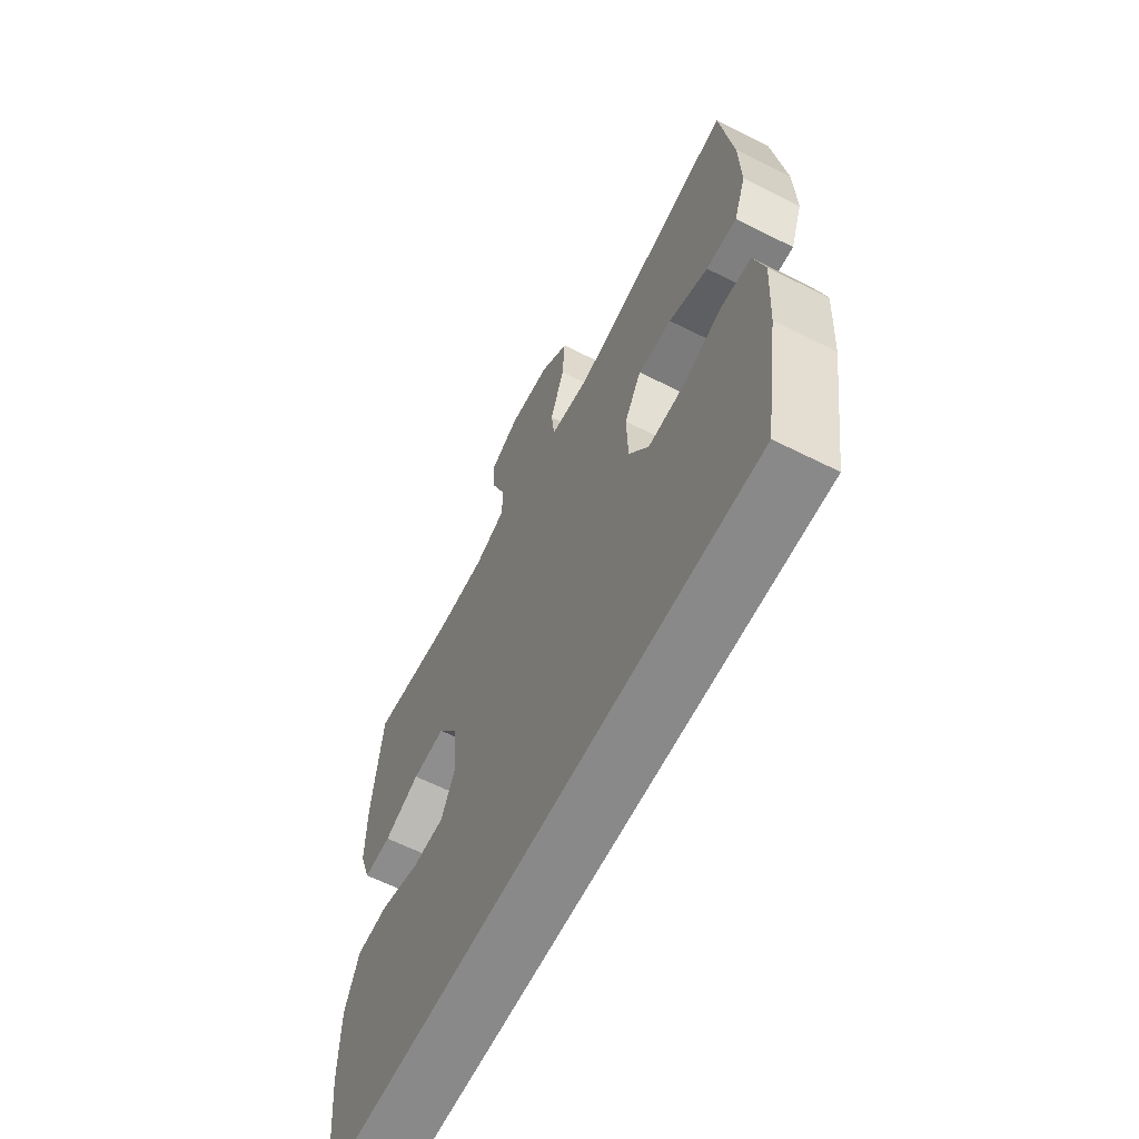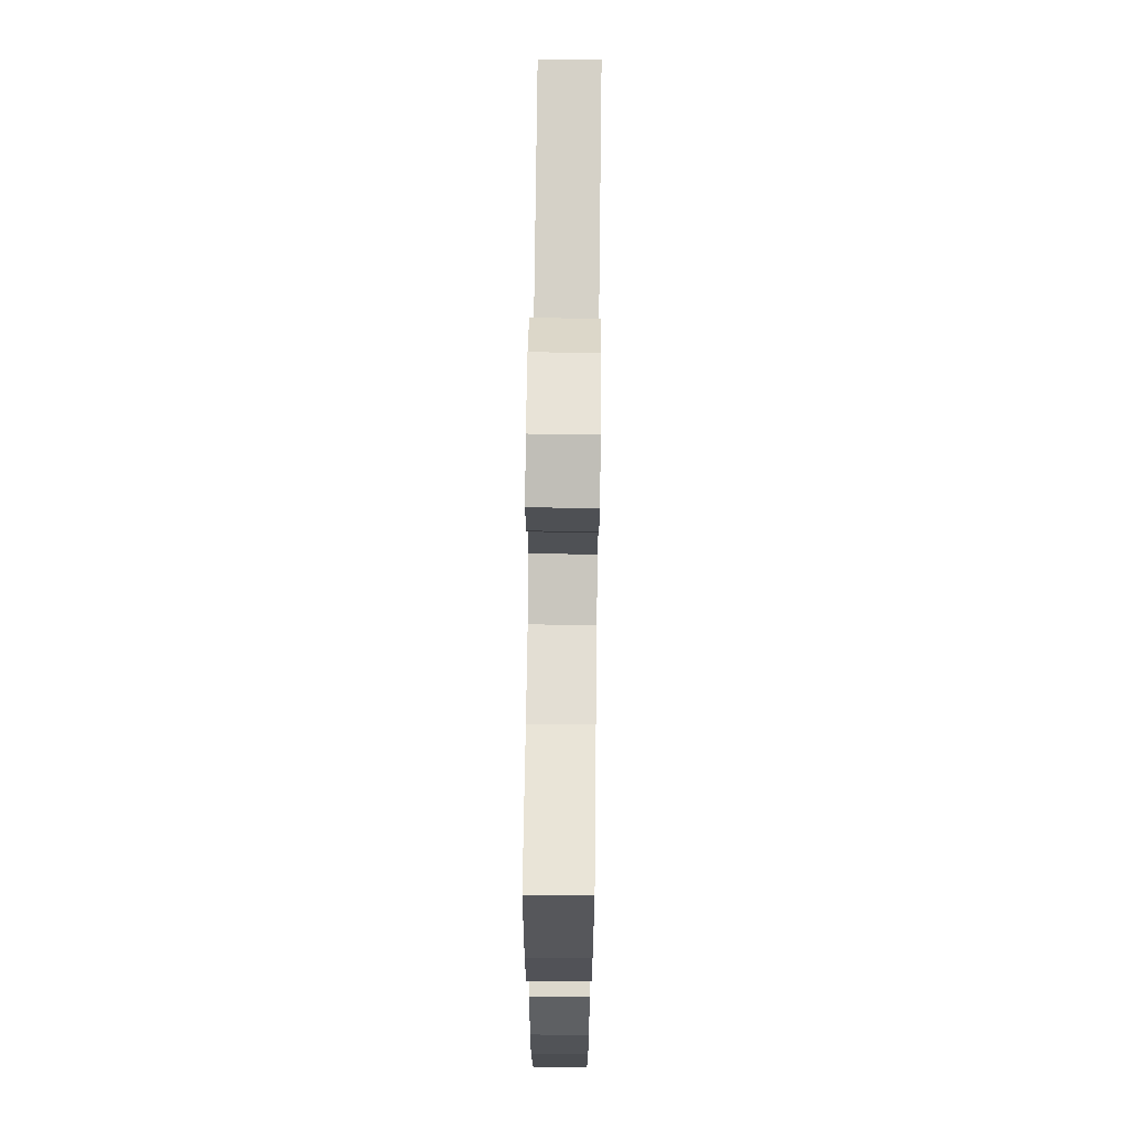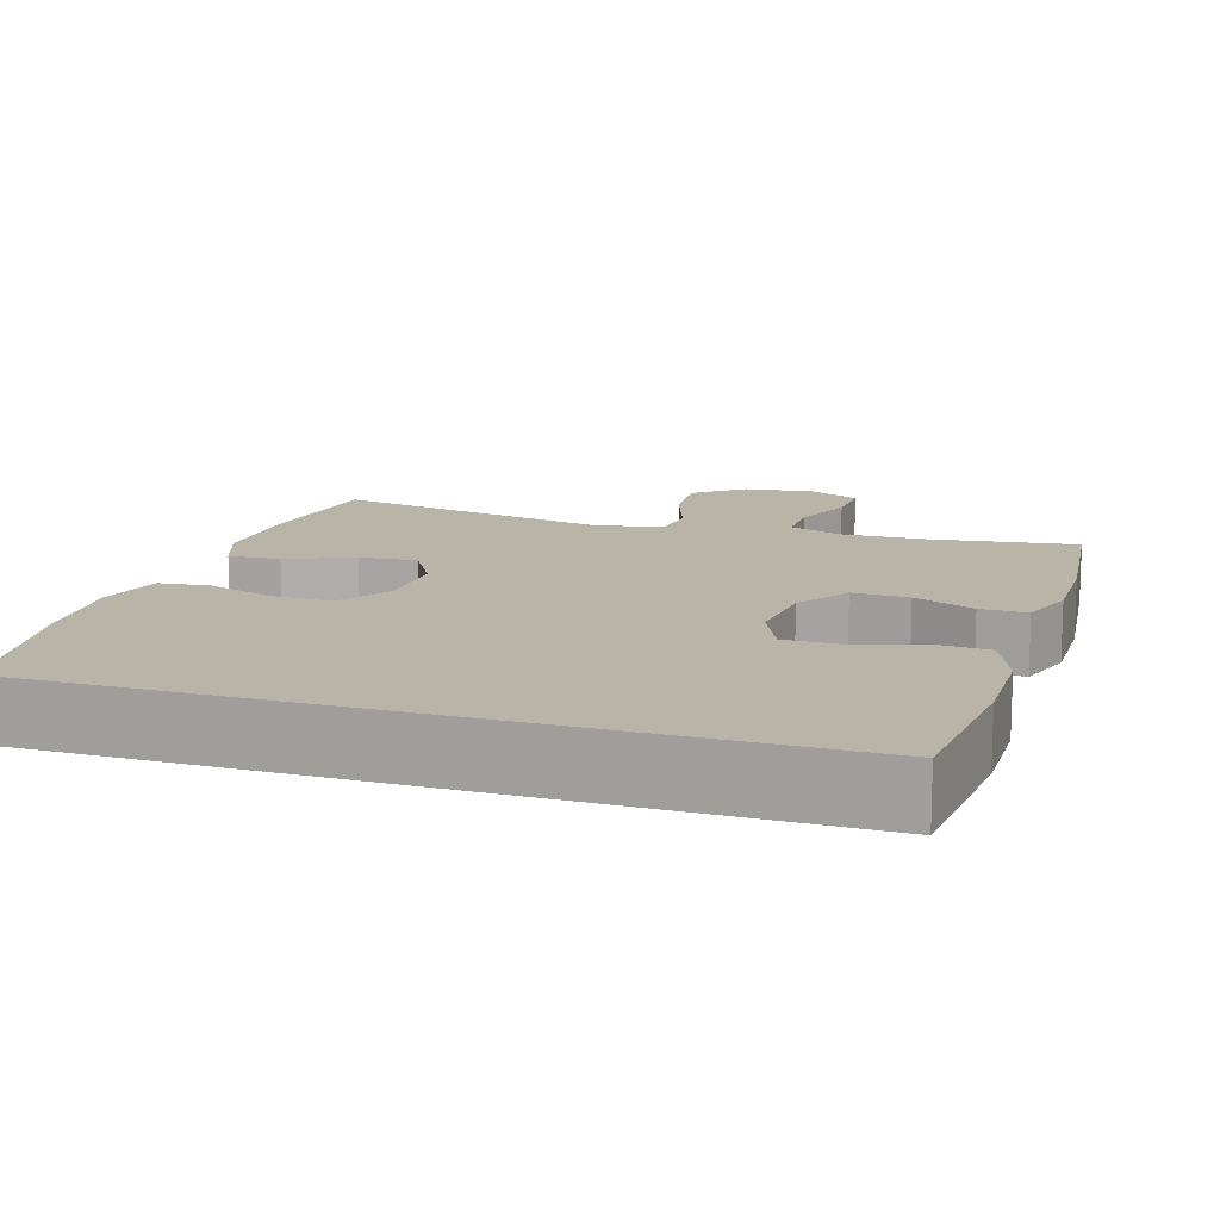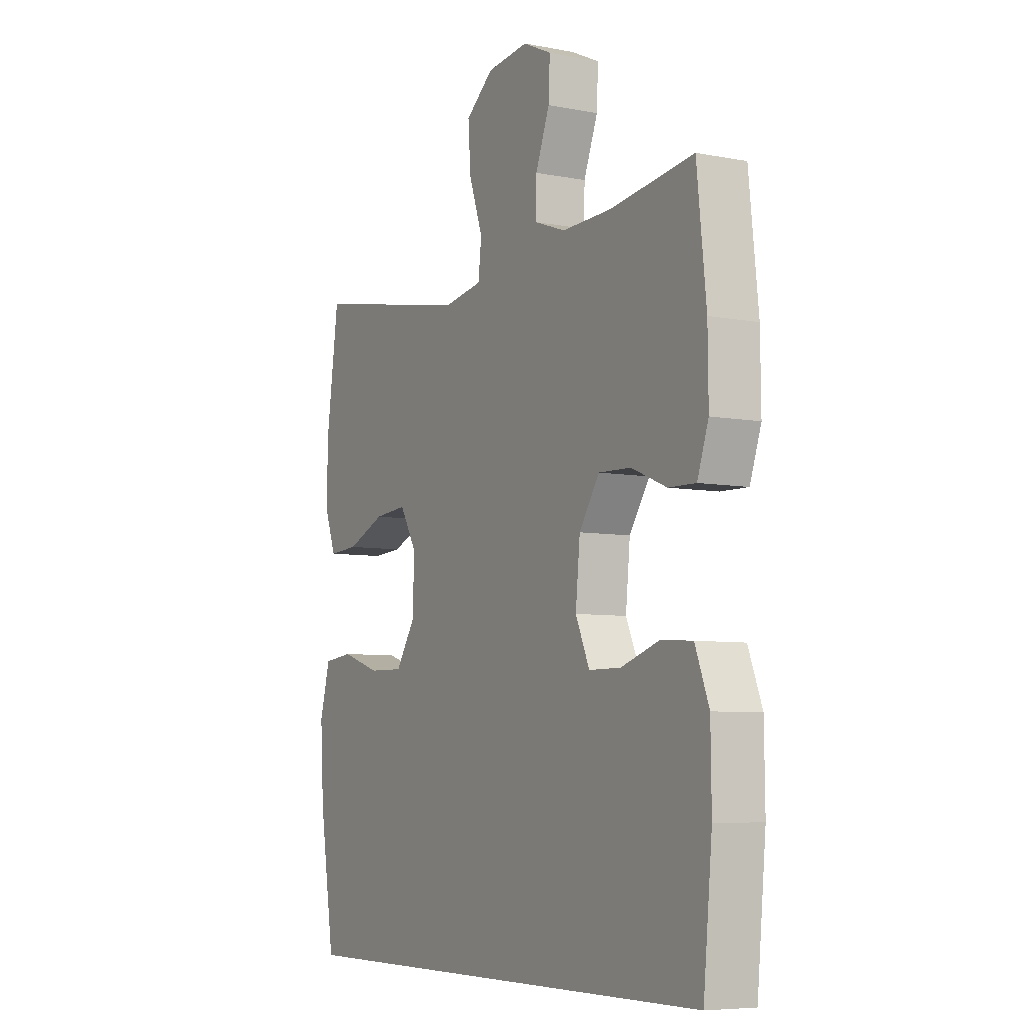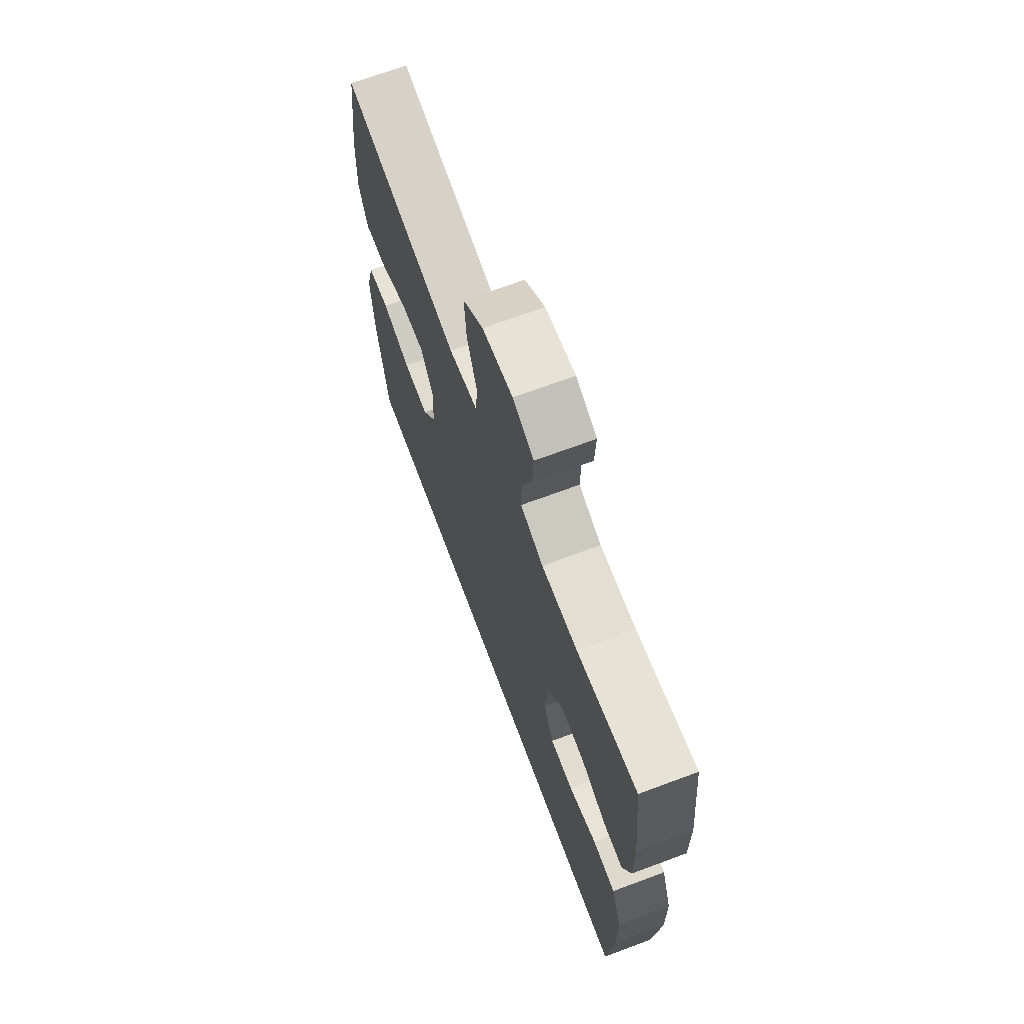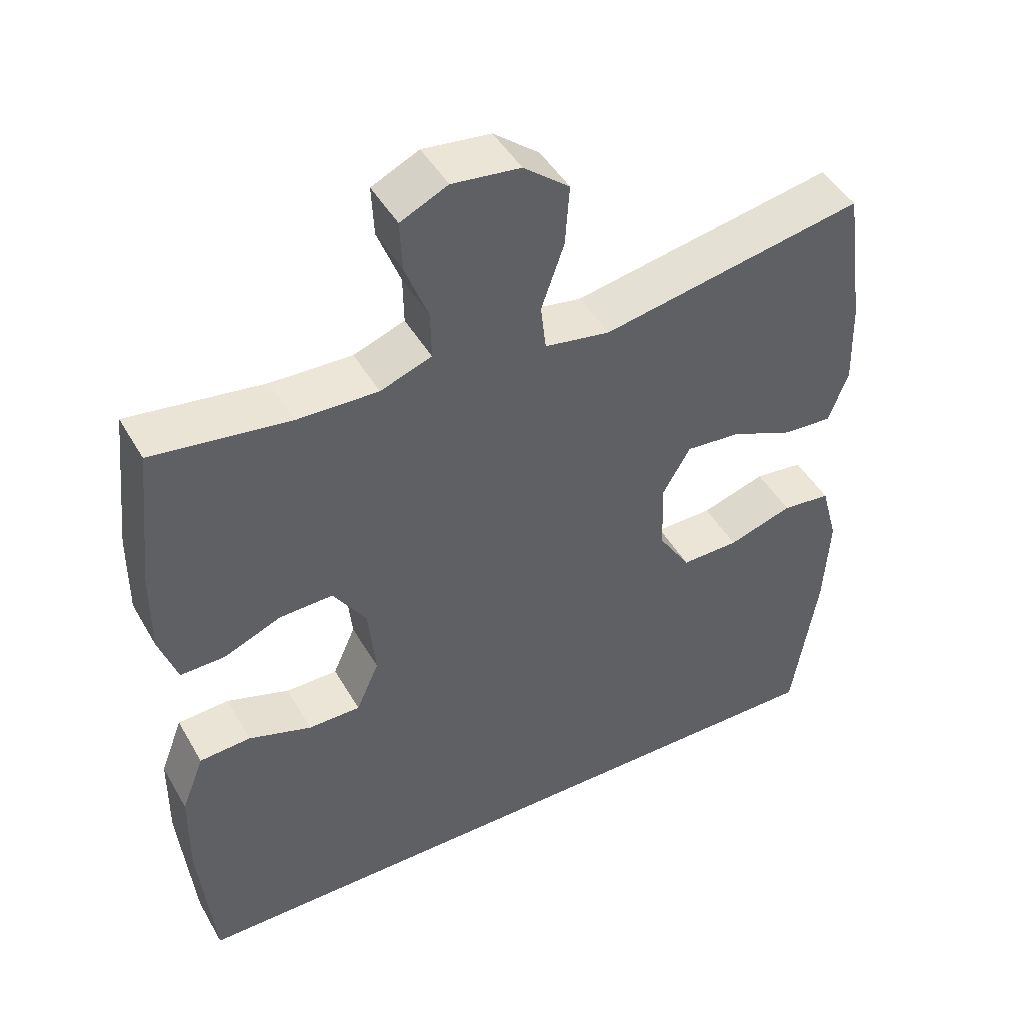
<metadata>
{"format":"obj","ext":"obj","renderer":"f3d","projection":"perspective","resolution":1024,"background":"white","views":[{"elev":-63.1,"azim":63.1,"up":"+Z"},{"elev":68.9,"azim":-89.3,"up":"+Z"},{"elev":13.3,"azim":-162.4,"up":"+Y"},{"elev":-6.7,"azim":-119.4,"up":"+Z"},{"elev":68.7,"azim":-110.5,"up":"+Z"},{"elev":45.9,"azim":-28.4,"up":"+Z"}]}
</metadata>
<code>
o path320
v 0.5333 0.0375 -0.3027
v 0.5414 0.0375 -0.1689
v 0.5174 0.0375 -0.08043
v 0.4488 0.0375 -0.07285
v 0.3581 0.0375 -0.1019
v 0.277 0.0375 -0.1032
v 0.2318 0.0375 -0.03355
v 0.2284 0.0375 0.0659
v 0.2675 0.0375 0.1329
v 0.3443 0.0375 0.1263
v 0.4331 0.0375 0.08893
v 0.5025 0.0375 0.08468
v 0.5297 0.0375 0.1581
v 0.5262 0.0375 0.2763
v 0.4983 0.0375 0.4767
v 0.1279 0.0375 0.4066
v 0.03593 0.0375 0.4221
v 0.02843 0.0375 0.4872
v 0.06038 0.0375 0.5788
v 0.06625 0.0375 0.6643
v 0.001474 0.0375 0.7161
v -0.09442 0.0375 0.7272
v -0.1609 0.0375 0.6957
v -0.1576 0.0375 0.6249
v -0.1251 0.0375 0.5406
v -0.1238 0.0375 0.4738
v -0.1961 0.0375 0.4472
v -0.3105 0.0375 0.4503
v -0.5034 0.0375 0.4767
v -0.5248 0.0375 0.2755
v -0.5259 0.0375 0.1563
v -0.5 0.0375 0.0811
v -0.4374 0.0375 0.08253
v -0.3559 0.0375 0.1164
v -0.2808 0.0375 0.1191
v -0.2338 0.0375 0.04817
v -0.2235 0.0375 -0.05477
v -0.2556 0.0375 -0.1272
v -0.3293 0.0375 -0.1275
v -0.4184 0.0375 -0.09829
v -0.4908 0.0375 -0.1031
v -0.5226 0.0375 -0.1861
v -0.524 0.0375 -0.3131
v -0.5034 0.0375 -0.5252
v 0.4983 0.0375 -0.5252
v 0.5333 -0.0375 -0.3027
v 0.5414 -0.0375 -0.1689
v 0.5174 -0.0375 -0.08043
v 0.4488 -0.0375 -0.07285
v 0.3581 -0.0375 -0.1019
v 0.277 -0.0375 -0.1032
v 0.2318 -0.0375 -0.03355
v 0.2284 -0.0375 0.0659
v 0.2675 -0.0375 0.1329
v 0.3443 -0.0375 0.1263
v 0.4331 -0.0375 0.08893
v 0.5025 -0.0375 0.08468
v 0.5297 -0.0375 0.1581
v 0.5262 -0.0375 0.2763
v 0.4983 -0.0375 0.4767
v 0.1279 -0.0375 0.4066
v 0.03593 -0.0375 0.4221
v 0.02843 -0.0375 0.4872
v 0.06038 -0.0375 0.5788
v 0.06625 -0.0375 0.6643
v 0.001474 -0.0375 0.7161
v -0.09442 -0.0375 0.7272
v -0.1609 -0.0375 0.6957
v -0.1576 -0.0375 0.6249
v -0.1251 -0.0375 0.5406
v -0.1238 -0.0375 0.4738
v -0.1961 -0.0375 0.4472
v -0.3105 -0.0375 0.4503
v -0.5034 -0.0375 0.4767
v -0.5248 -0.0375 0.2755
v -0.5259 -0.0375 0.1563
v -0.5 -0.0375 0.0811
v -0.4374 -0.0375 0.08253
v -0.3559 -0.0375 0.1164
v -0.2808 -0.0375 0.1191
v -0.2338 -0.0375 0.04817
v -0.2235 -0.0375 -0.05477
v -0.2556 -0.0375 -0.1272
v -0.3293 -0.0375 -0.1275
v -0.4184 -0.0375 -0.09829
v -0.4908 -0.0375 -0.1031
v -0.5226 -0.0375 -0.1861
v -0.524 -0.0375 -0.3131
v -0.5034 -0.0375 -0.5252
v 0.4983 -0.0375 -0.5252
v -0.5248 0.0375 0.2755
v -0.5259 0.0375 0.1563
v -0.5 0.0375 0.0811
v -0.5 0.0375 0.0811
v -0.5226 0.0375 -0.1861
v -0.524 0.0375 -0.3131
v -0.4908 0.0375 -0.1031
v -0.4908 0.0375 -0.1031
v -0.5034 0.0375 0.4767
v -0.5034 0.0375 0.4767
v -0.5034 0.0375 -0.5252
v -0.5034 0.0375 -0.5252
v 0.4983 0.0375 -0.5252
v 0.4983 0.0375 -0.5252
v -0.4374 0.0375 0.08253
v -0.4184 0.0375 -0.09829
v -0.3559 0.0375 0.1164
v -0.3293 0.0375 -0.1275
v -0.3105 0.0375 0.4503
v -0.2808 0.0375 0.1191
v -0.2556 0.0375 -0.1272
v -0.2556 0.0375 -0.1272
v -0.1961 0.0375 0.4472
v -0.2338 0.0375 0.04817
v -0.2235 0.0375 -0.05477
v -0.1238 0.0375 0.4738
v -0.1238 0.0375 0.4738
v -0.09442 0.0375 0.7272
v -0.1609 0.0375 0.6957
v -0.1609 0.0375 0.6957
v -0.1576 0.0375 0.6249
v -0.1251 0.0375 0.5406
v 0.001474 0.0375 0.7161
v 0.06625 0.0375 0.6643
v 0.03593 0.0375 0.4221
v 0.03593 0.0375 0.4221
v 0.02843 0.0375 0.4872
v 0.06038 0.0375 0.5788
v 0.1279 0.0375 0.4066
v 0.2318 0.0375 -0.03355
v 0.2284 0.0375 0.0659
v 0.2675 0.0375 0.1329
v 0.2675 0.0375 0.1329
v 0.277 0.0375 -0.1032
v 0.3443 0.0375 0.1263
v 0.3581 0.0375 -0.1019
v 0.4331 0.0375 0.08893
v 0.4488 0.0375 -0.07285
v 0.4983 0.0375 0.4767
v 0.4983 0.0375 0.4767
v 0.5025 0.0375 0.08468
v 0.5025 0.0375 0.08468
v 0.5174 0.0375 -0.08043
v 0.5174 0.0375 -0.08043
v 0.5297 0.0375 0.1581
v 0.5262 0.0375 0.2763
v 0.5333 0.0375 -0.3027
v 0.5414 0.0375 -0.1689
v -0.5248 -0.0375 0.2755
v -0.5259 -0.0375 0.1563
v -0.5 -0.0375 0.0811
v -0.5 -0.0375 0.0811
v -0.5226 -0.0375 -0.1861
v -0.524 -0.0375 -0.3131
v -0.4908 -0.0375 -0.1031
v -0.4908 -0.0375 -0.1031
v -0.5034 -0.0375 0.4767
v -0.5034 -0.0375 0.4767
v -0.5034 -0.0375 -0.5252
v -0.5034 -0.0375 -0.5252
v 0.4983 -0.0375 -0.5252
v 0.4983 -0.0375 -0.5252
v -0.4374 -0.0375 0.08253
v -0.4184 -0.0375 -0.09829
v -0.3559 -0.0375 0.1164
v -0.3293 -0.0375 -0.1275
v -0.3105 -0.0375 0.4503
v -0.2808 -0.0375 0.1191
v -0.2556 -0.0375 -0.1272
v -0.2556 -0.0375 -0.1272
v -0.1961 -0.0375 0.4472
v -0.2338 -0.0375 0.04817
v -0.2235 -0.0375 -0.05477
v -0.1238 -0.0375 0.4738
v -0.1238 -0.0375 0.4738
v -0.09442 -0.0375 0.7272
v -0.1609 -0.0375 0.6957
v -0.1609 -0.0375 0.6957
v -0.1576 -0.0375 0.6249
v -0.1251 -0.0375 0.5406
v 0.001474 -0.0375 0.7161
v 0.06625 -0.0375 0.6643
v 0.03593 -0.0375 0.4221
v 0.03593 -0.0375 0.4221
v 0.02843 -0.0375 0.4872
v 0.06038 -0.0375 0.5788
v 0.1279 -0.0375 0.4066
v 0.2318 -0.0375 -0.03355
v 0.2284 -0.0375 0.0659
v 0.2675 -0.0375 0.1329
v 0.2675 -0.0375 0.1329
v 0.277 -0.0375 -0.1032
v 0.3443 -0.0375 0.1263
v 0.3581 -0.0375 -0.1019
v 0.4331 -0.0375 0.08893
v 0.4488 -0.0375 -0.07285
v 0.4983 -0.0375 0.4767
v 0.4983 -0.0375 0.4767
v 0.5025 -0.0375 0.08468
v 0.5025 -0.0375 0.08468
v 0.5174 -0.0375 -0.08043
v 0.5174 -0.0375 -0.08043
v 0.5297 -0.0375 0.1581
v 0.5262 -0.0375 0.2763
v 0.5333 -0.0375 -0.3027
v 0.5414 -0.0375 -0.1689
f 201 196 206
f 161 169 159
f 187 193 204
f 179 176 177
f 167 168 171
f 204 193 203
f 183 174 171
f 153 166 164
f 168 183 171
f 192 188 169
f 165 168 167
f 205 192 161
f 180 186 181
f 169 188 173
f 197 187 204
f 180 181 179
f 149 165 167
f 189 187 183
f 172 183 168
f 150 165 149
f 196 194 206
f 192 205 194
f 190 187 189
f 163 150 151
f 165 150 163
f 149 167 157
f 195 203 193
f 174 185 180
f 173 189 172
f 188 189 173
f 193 187 190
f 206 194 205
f 186 180 185
f 189 183 172
f 154 169 166
f 159 169 154
f 199 203 195
f 179 181 176
f 154 166 153
f 183 185 174
f 153 164 155
f 181 186 182
f 161 192 169
f 30 31 76 75
f 31 94 152 76
f 42 43 88 87
f 98 42 87 156
f 100 30 75 158
f 43 102 160 88
f 44 104 162 89
f 32 33 78 77
f 40 41 86 85
f 33 34 79 78
f 39 40 85 84
f 28 29 74 73
f 34 35 80 79
f 112 39 84 170
f 27 28 73 72
f 35 36 81 80
f 37 38 83 82
f 36 37 82 81
f 117 27 72 175
f 22 120 178 67
f 23 24 69 68
f 24 25 70 69
f 25 26 71 70
f 21 22 67 66
f 20 21 66 65
f 126 18 63 184
f 19 20 65 64
f 18 19 64 63
f 16 17 62 61
f 7 8 53 52
f 8 133 191 53
f 6 7 52 51
f 9 10 55 54
f 5 6 51 50
f 10 11 56 55
f 4 5 50 49
f 140 16 61 198
f 11 142 200 56
f 144 4 49 202
f 12 13 58 57
f 14 15 60 59
f 13 14 59 58
f 45 1 46 90
f 2 3 48 47
f 1 2 47 46
f 143 148 138
f 103 101 111
f 129 146 135
f 121 119 118
f 109 113 110
f 146 145 135
f 125 113 116
f 95 106 108
f 110 113 125
f 134 111 130
f 107 109 110
f 147 103 134
f 122 123 128
f 111 115 130
f 139 146 129
f 122 121 123
f 91 109 107
f 131 125 129
f 114 110 125
f 92 91 107
f 138 148 136
f 134 136 147
f 132 131 129
f 105 93 92
f 107 105 92
f 91 99 109
f 137 135 145
f 116 122 127
f 115 114 131
f 130 115 131
f 135 132 129
f 148 147 136
f 128 127 122
f 131 114 125
f 96 108 111
f 101 96 111
f 141 137 145
f 121 118 123
f 96 95 108
f 125 116 127
f 95 97 106
f 123 124 128
f 103 111 134

</code>
